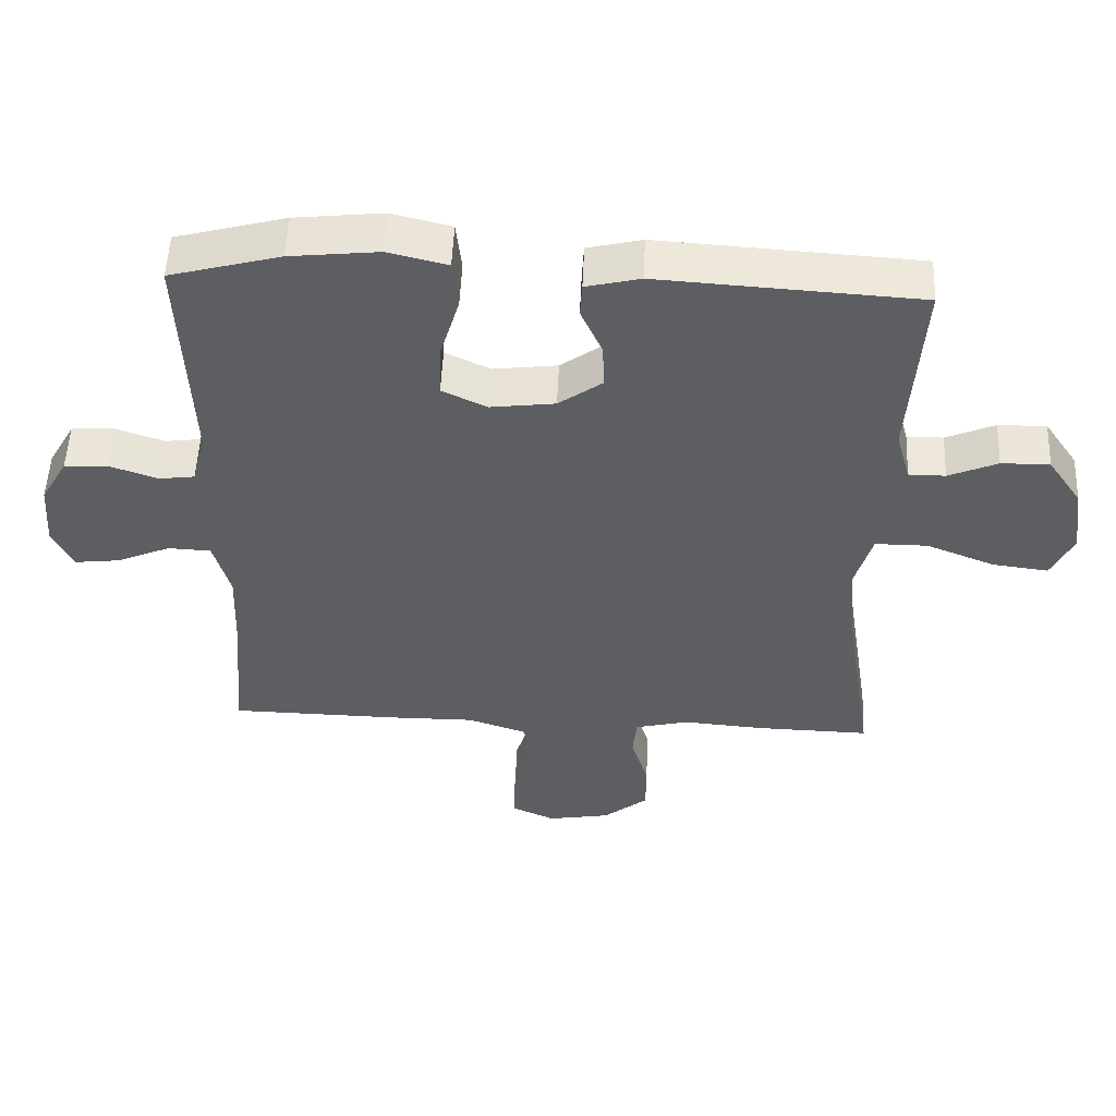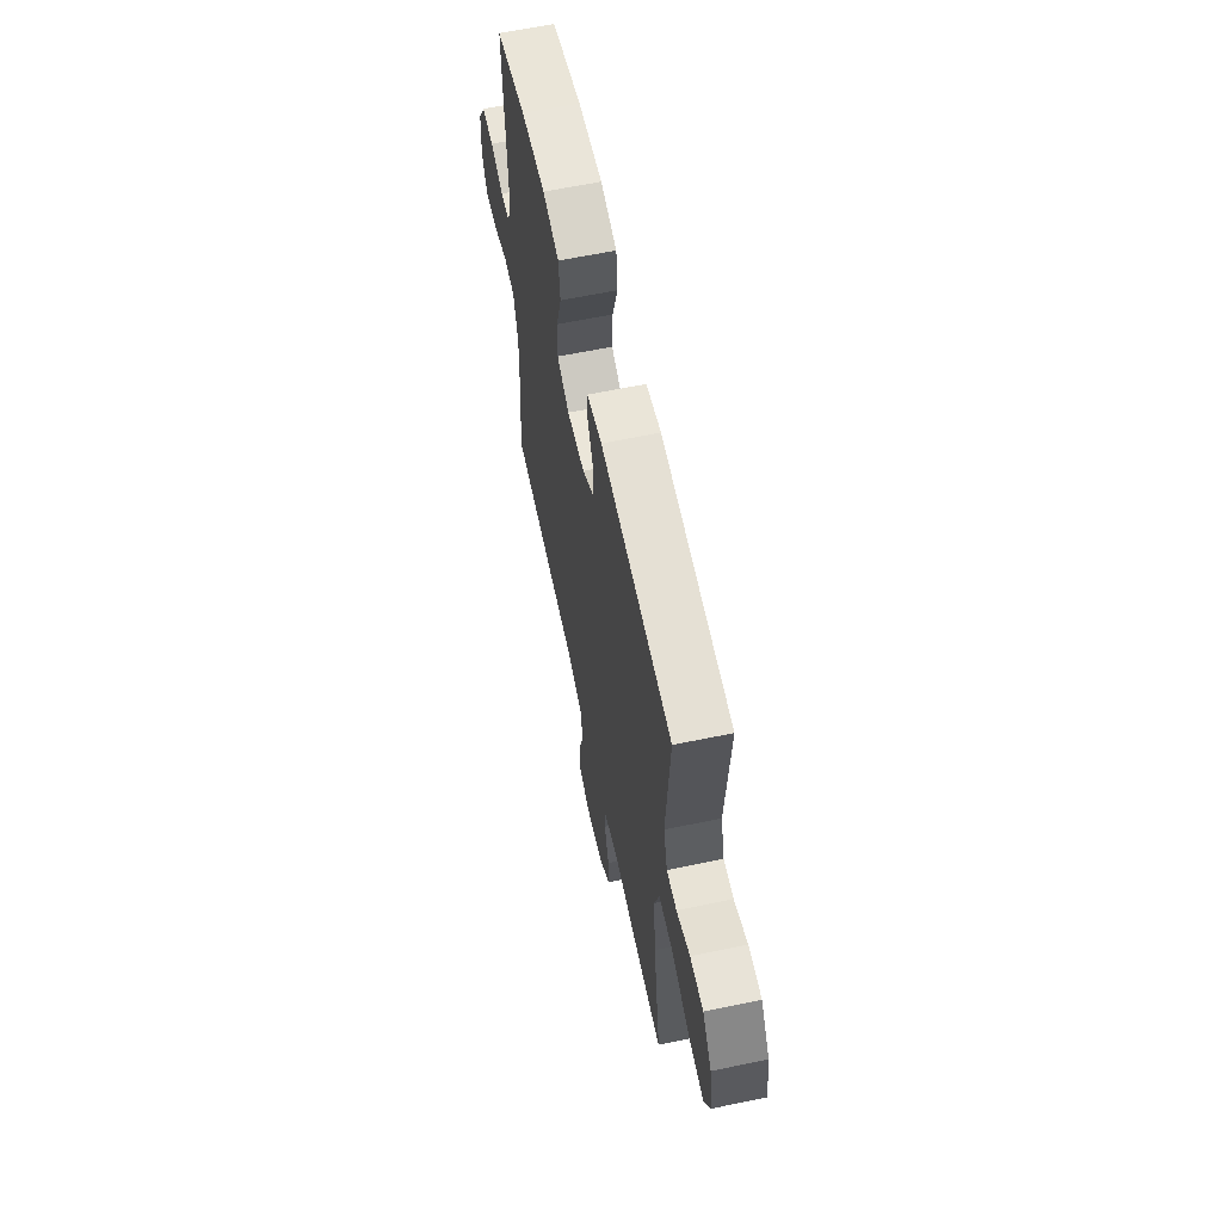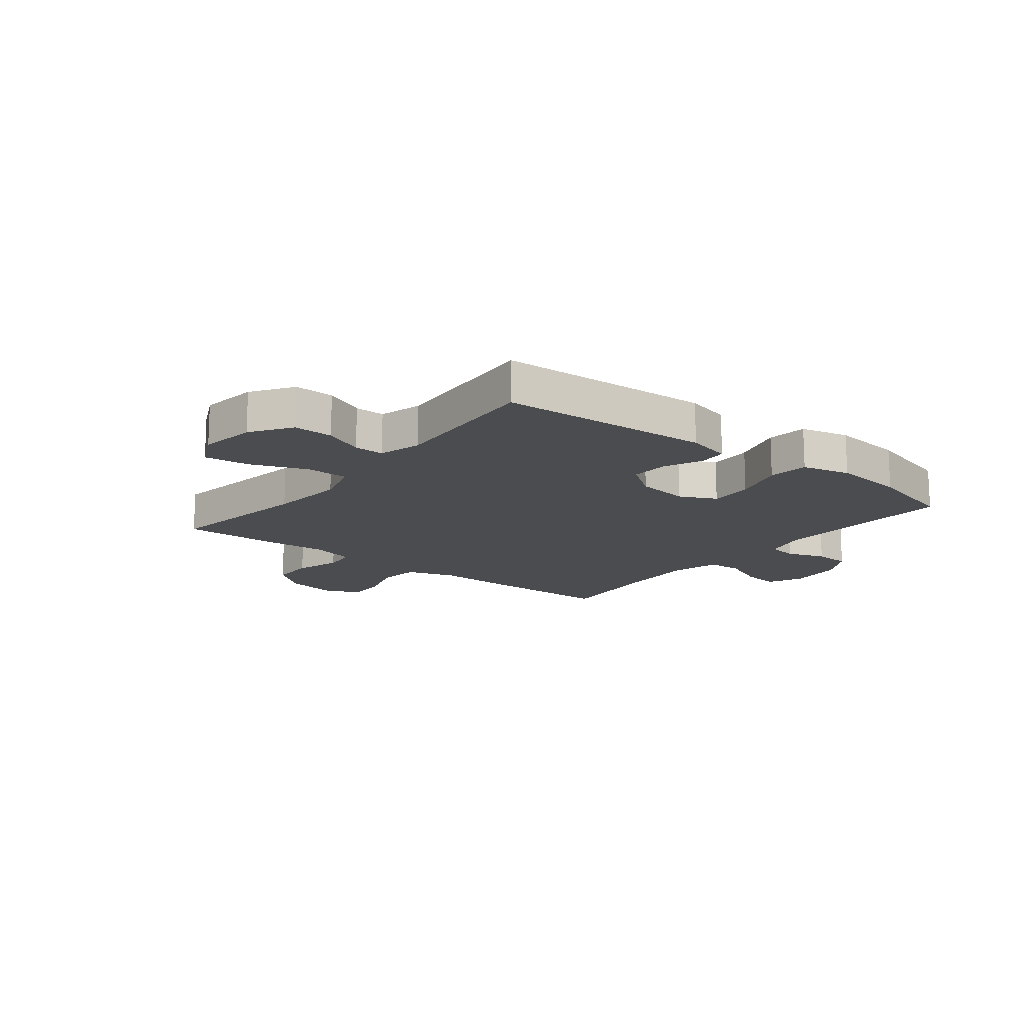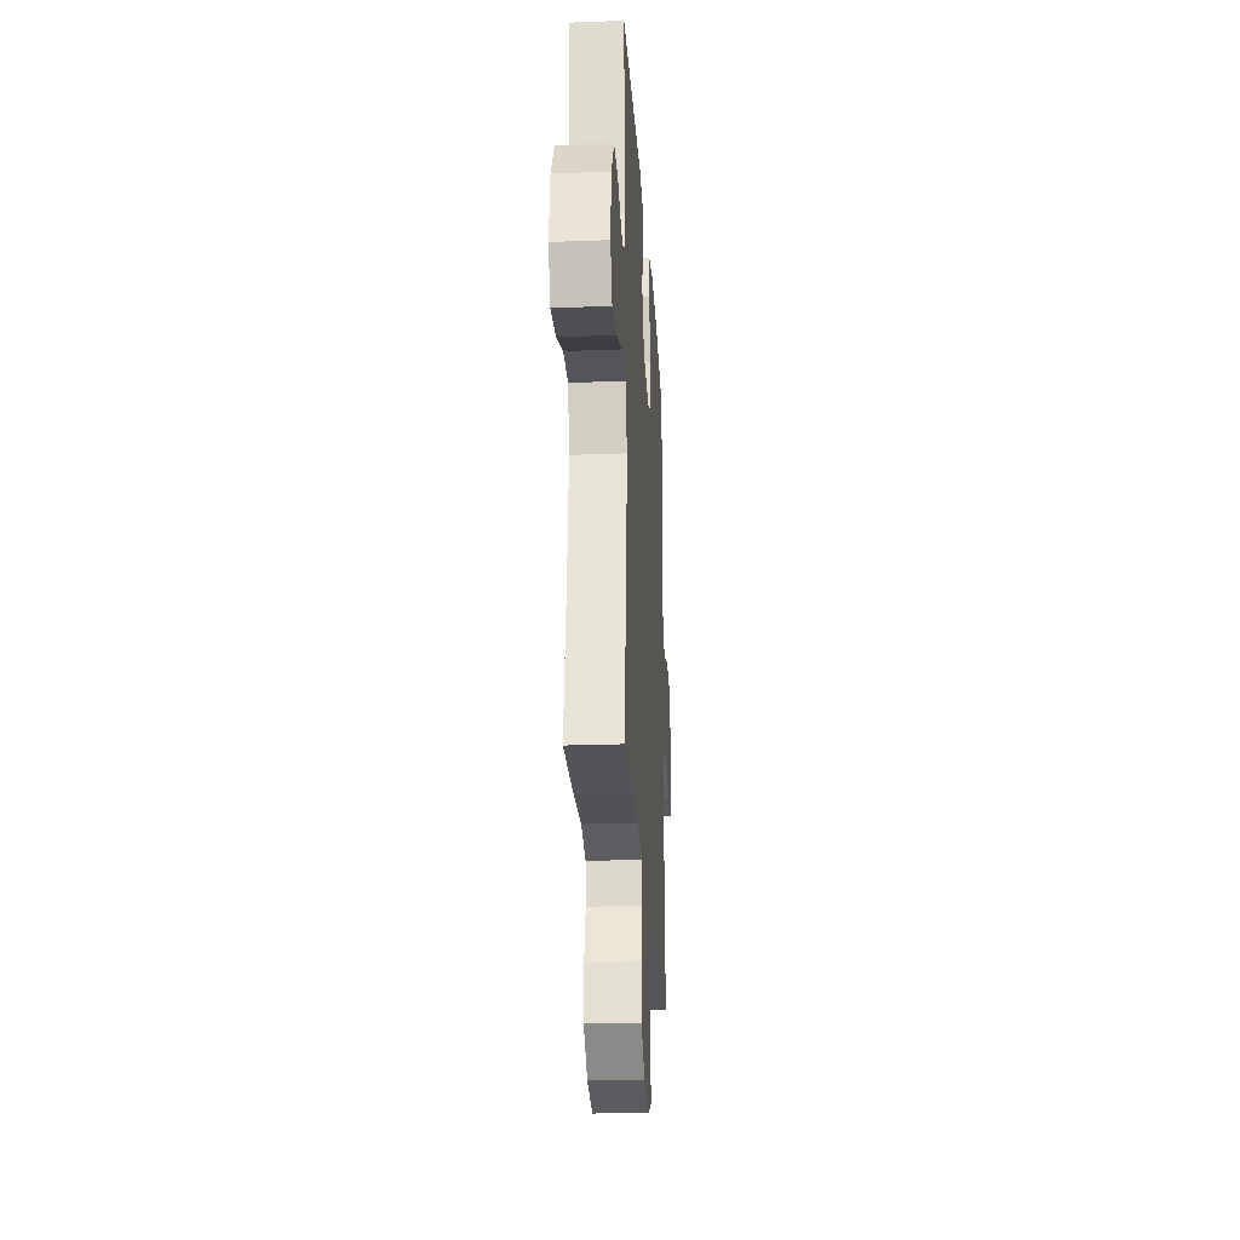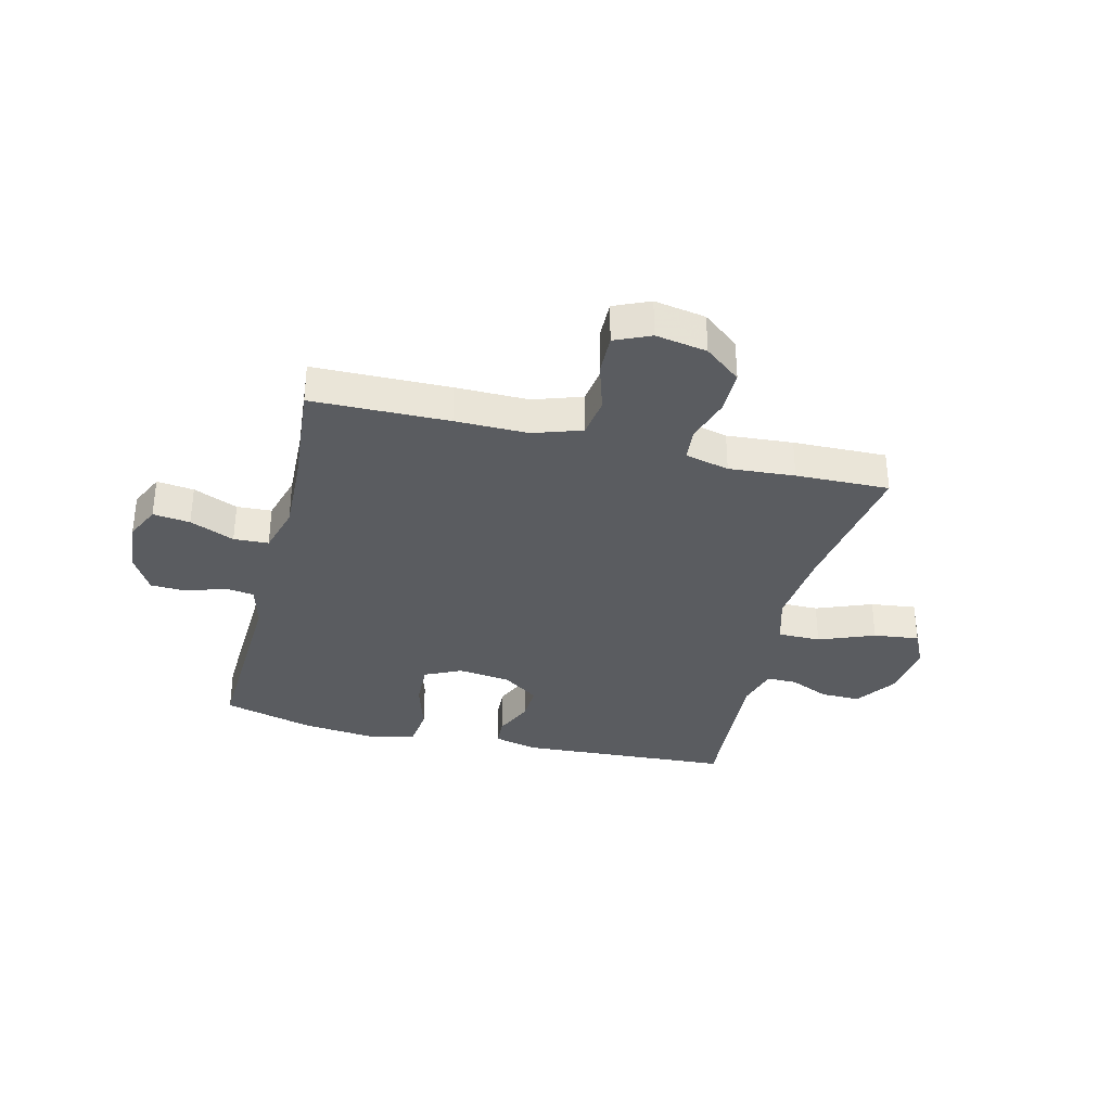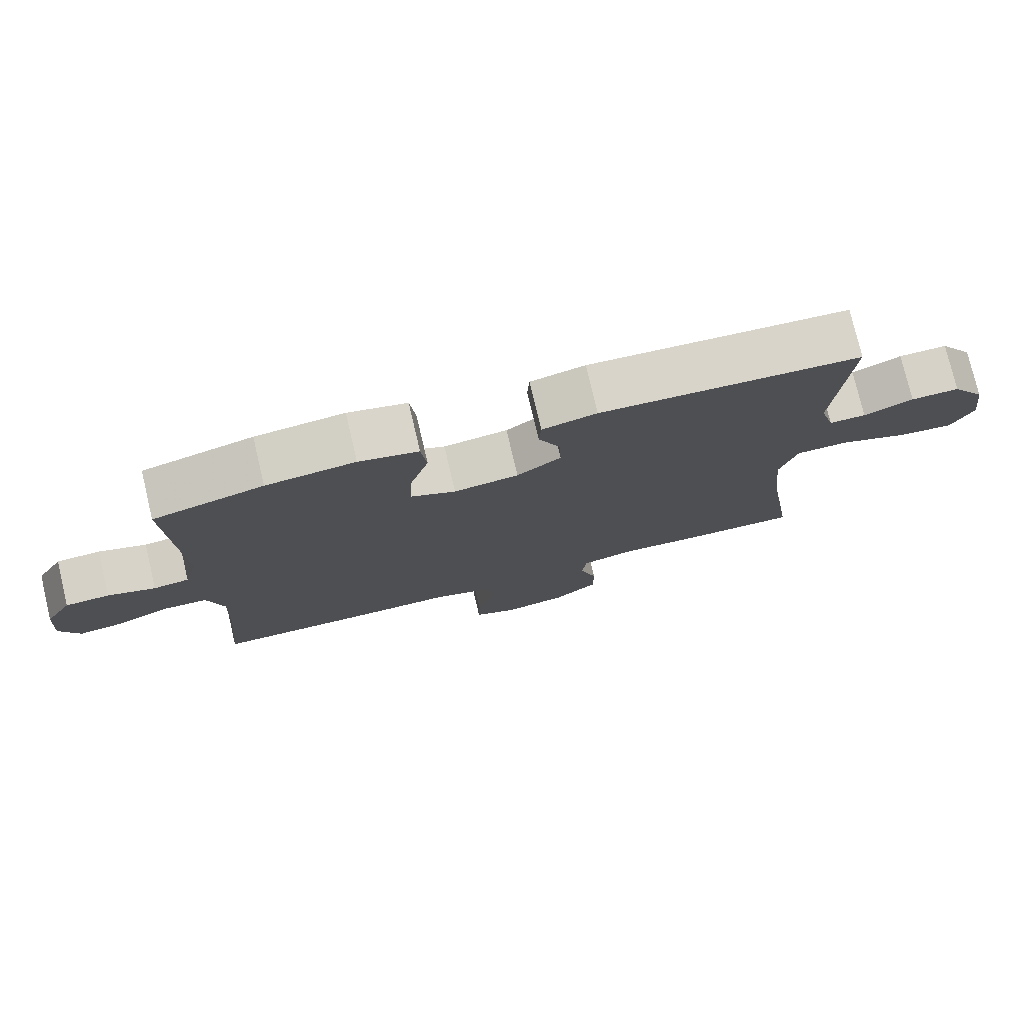
<metadata>
{"format":"obj","ext":"obj","renderer":"f3d","projection":"perspective","resolution":1024,"background":"white","views":[{"elev":52.3,"azim":-177.5,"up":"+Z"},{"elev":62.5,"azim":-101.9,"up":"+Z"},{"elev":-15.2,"azim":-38.3,"up":"+Y"},{"elev":-25.0,"azim":-86.5,"up":"+Z"},{"elev":-34.2,"azim":166.1,"up":"+Y"},{"elev":77.1,"azim":166.7,"up":"+Z"}]}
</metadata>
<code>
v 0.5 0.07 -0.5
v 0.257 0.07 -0.504
v 0.128 0.07 -0.503
v 0.042 0.07 -0.532
v 0.032 0.07 -0.603
v 0.059 0.07 -0.691
v 0.061 0.07 -0.762
v -0.002 0.07 -0.79
v -0.093 0.07 -0.774
v -0.158 0.07 -0.722
v -0.158 0.07 -0.645
v -0.133 0.07 -0.564
v -0.139 0.07 -0.506
v -0.217 0.07 -0.487
v -0.334 0.07 -0.496
v -0.5 0.07 -0.5
v -0.459 0.07 -0.234
v -0.446 0.07 -0.098
v -0.471 0.07 -0.012
v -0.547 0.07 -0.012
v -0.646 0.07 -0.051
v -0.727 0.07 -0.061
v -0.759 0.07 0.006
v -0.745 0.07 0.107
v -0.696 0.07 0.179
v -0.626 0.07 0.178
v -0.555 0.07 0.147
v -0.502 0.07 0.147
v -0.481 0.07 0.222
v -0.5 0.07 0.5
v -0.123 0.07 0.523
v -0.044 0.07 0.504
v -0.041 0.07 0.454
v -0.072 0.07 0.385
v -0.075 0.07 0.319
v -0.011 0.07 0.273
v 0.083 0.07 0.261
v 0.148 0.07 0.292
v 0.145 0.07 0.37
v 0.117 0.07 0.464
v 0.125 0.07 0.536
v 0.211 0.07 0.557
v 0.34 0.07 0.543
v 0.5 0.07 0.5
v 0.486 0.07 0.166
v 0.506 0.07 0.089
v 0.558 0.07 0.082
v 0.627 0.07 0.106
v 0.691 0.07 0.103
v 0.73 0.07 0.035
v 0.737 0.07 -0.06
v 0.708 0.07 -0.122
v 0.642 0.07 -0.114
v 0.563 0.07 -0.08
v 0.501 0.07 -0.083
v 0.477 0.07 -0.169
v 0.482 0.07 -0.301
v 0.5 0 -0.5
v 0.257 0 -0.504
v 0.128 0 -0.503
v 0.042 0 -0.532
v 0.032 0 -0.603
v 0.059 0 -0.691
v 0.061 0 -0.762
v -0.002 0 -0.79
v -0.093 0 -0.774
v -0.158 0 -0.722
v -0.158 0 -0.645
v -0.133 0 -0.564
v -0.139 0 -0.506
v -0.217 0 -0.487
v -0.334 0 -0.496
v -0.5 0 -0.5
v -0.459 0 -0.234
v -0.446 0 -0.098
v -0.471 0 -0.012
v -0.547 0 -0.012
v -0.646 0 -0.051
v -0.727 0 -0.061
v -0.759 0 0.006
v -0.745 0 0.107
v -0.696 0 0.179
v -0.626 0 0.178
v -0.555 0 0.147
v -0.502 0 0.147
v -0.481 0 0.222
v -0.5 0 0.5
v -0.123 0 0.523
v -0.044 0 0.504
v -0.041 0 0.454
v -0.072 0 0.385
v -0.075 0 0.319
v -0.011 0 0.273
v 0.083 0 0.261
v 0.148 0 0.292
v 0.145 0 0.37
v 0.117 0 0.464
v 0.125 0 0.536
v 0.211 0 0.557
v 0.34 0 0.543
v 0.5 0 0.5
v 0.486 0 0.166
v 0.506 0 0.089
v 0.558 0 0.082
v 0.627 0 0.106
v 0.691 0 0.103
v 0.73 0 0.035
v 0.737 0 -0.06
v 0.708 0 -0.122
v 0.642 0 -0.114
v 0.563 0 -0.08
v 0.501 0 -0.083
v 0.477 0 -0.169
v 0.482 0 -0.301
f 51 52 53 54
f 51 54 55
f 50 51 55
f 47 48 49 50
f 46 47 50 55
f 45 46 55 56
f 43 44 45
f 42 43 45 56
f 39 40 41 42
f 38 39 42 56
f 31 32 33 34
f 29 30 31 34
f 28 29 34 35
f 24 25 26 27
f 24 27 28
f 23 24 28
f 20 21 22 23
f 19 20 23 28
f 18 19 28 35
f 14 15 16 17
f 13 14 17 18
f 9 10 11 12
f 9 12 13
f 8 9 13
f 5 6 7 8
f 4 5 8 13
f 3 4 13 18
f 57 1 2 3
f 37 38 56 57
f 36 37 57 3
f 3 18 35 36
f 111 110 109 108
f 112 111 108
f 112 108 107
f 107 106 105 104
f 112 107 104 103
f 113 112 103 102
f 102 101 100
f 113 102 100 99
f 99 98 97 96
f 113 99 96 95
f 91 90 89 88
f 91 88 87 86
f 92 91 86 85
f 84 83 82 81
f 85 84 81
f 85 81 80
f 80 79 78 77
f 85 80 77 76
f 92 85 76 75
f 74 73 72 71
f 75 74 71 70
f 69 68 67 66
f 70 69 66
f 70 66 65
f 65 64 63 62
f 70 65 62 61
f 75 70 61 60
f 60 59 58 114
f 114 113 95 94
f 60 114 94 93
f 93 92 75 60
f 1 58 59 2
f 2 59 60 3
f 3 60 61 4
f 4 61 62 5
f 5 62 63 6
f 6 63 64 7
f 7 64 65 8
f 8 65 66 9
f 9 66 67 10
f 10 67 68 11
f 11 68 69 12
f 12 69 70 13
f 13 70 71 14
f 14 71 72 15
f 15 72 73 16
f 16 73 74 17
f 17 74 75 18
f 18 75 76 19
f 19 76 77 20
f 20 77 78 21
f 21 78 79 22
f 22 79 80 23
f 23 80 81 24
f 24 81 82 25
f 25 82 83 26
f 26 83 84 27
f 27 84 85 28
f 28 85 86 29
f 29 86 87 30
f 30 87 88 31
f 31 88 89 32
f 32 89 90 33
f 33 90 91 34
f 34 91 92 35
f 35 92 93 36
f 36 93 94 37
f 37 94 95 38
f 38 95 96 39
f 39 96 97 40
f 40 97 98 41
f 41 98 99 42
f 42 99 100 43
f 43 100 101 44
f 44 101 102 45
f 45 102 103 46
f 46 103 104 47
f 47 104 105 48
f 48 105 106 49
f 49 106 107 50
f 50 107 108 51
f 51 108 109 52
f 52 109 110 53
f 53 110 111 54
f 54 111 112 55
f 55 112 113 56
f 56 113 114 57
f 57 114 58 1

</code>
